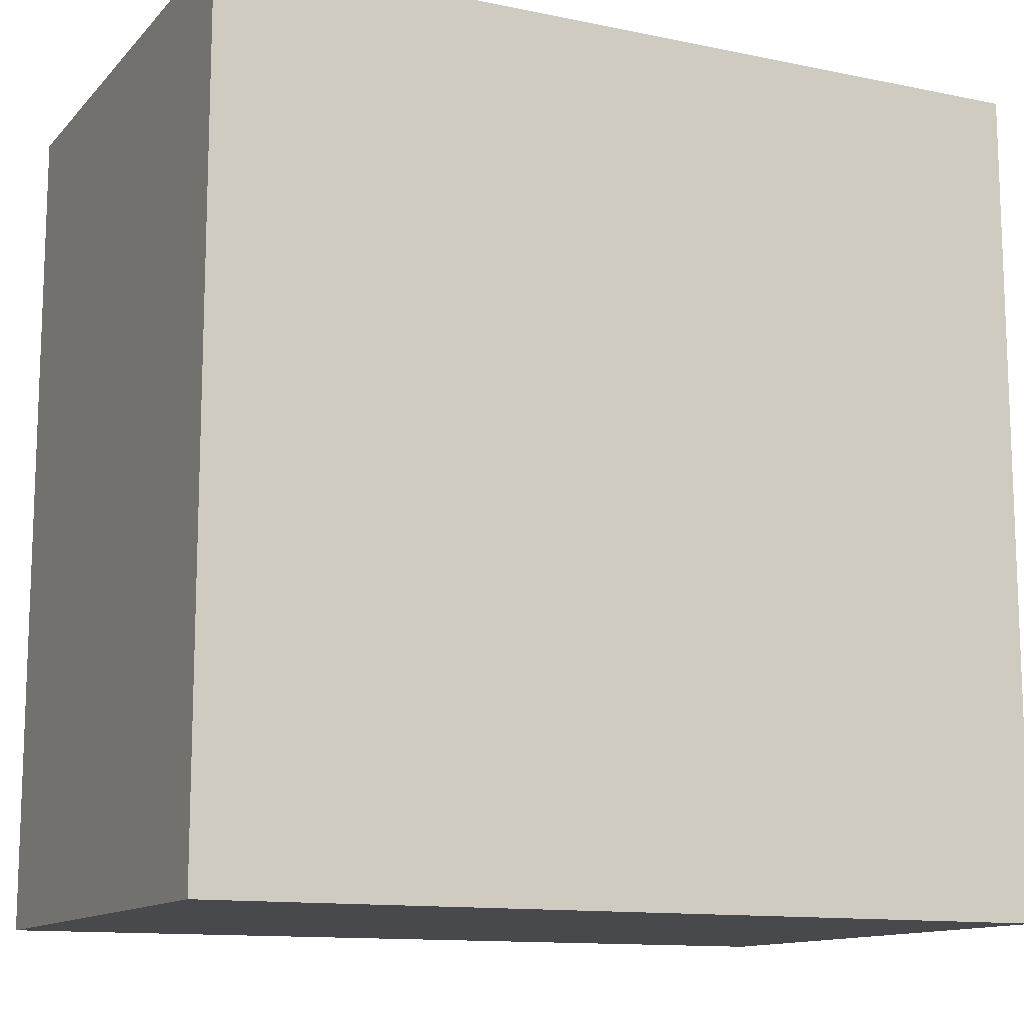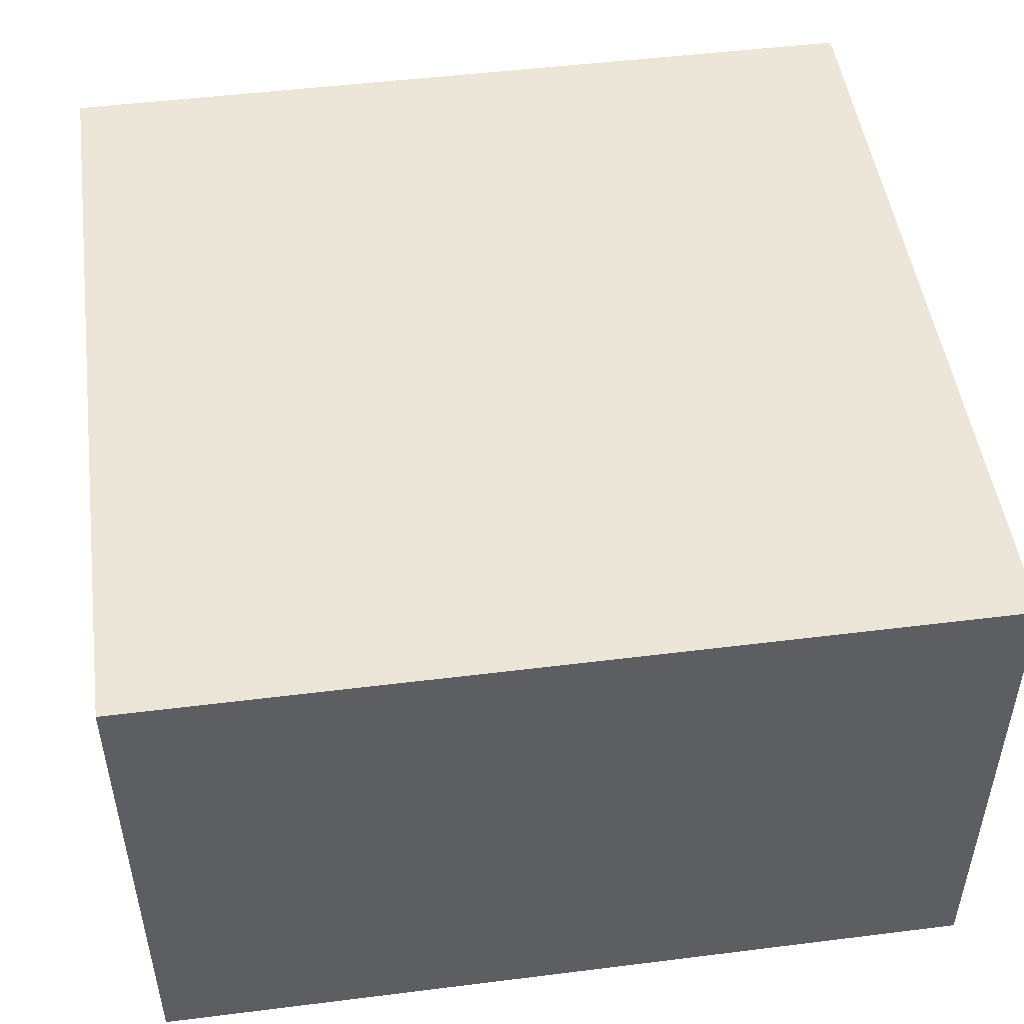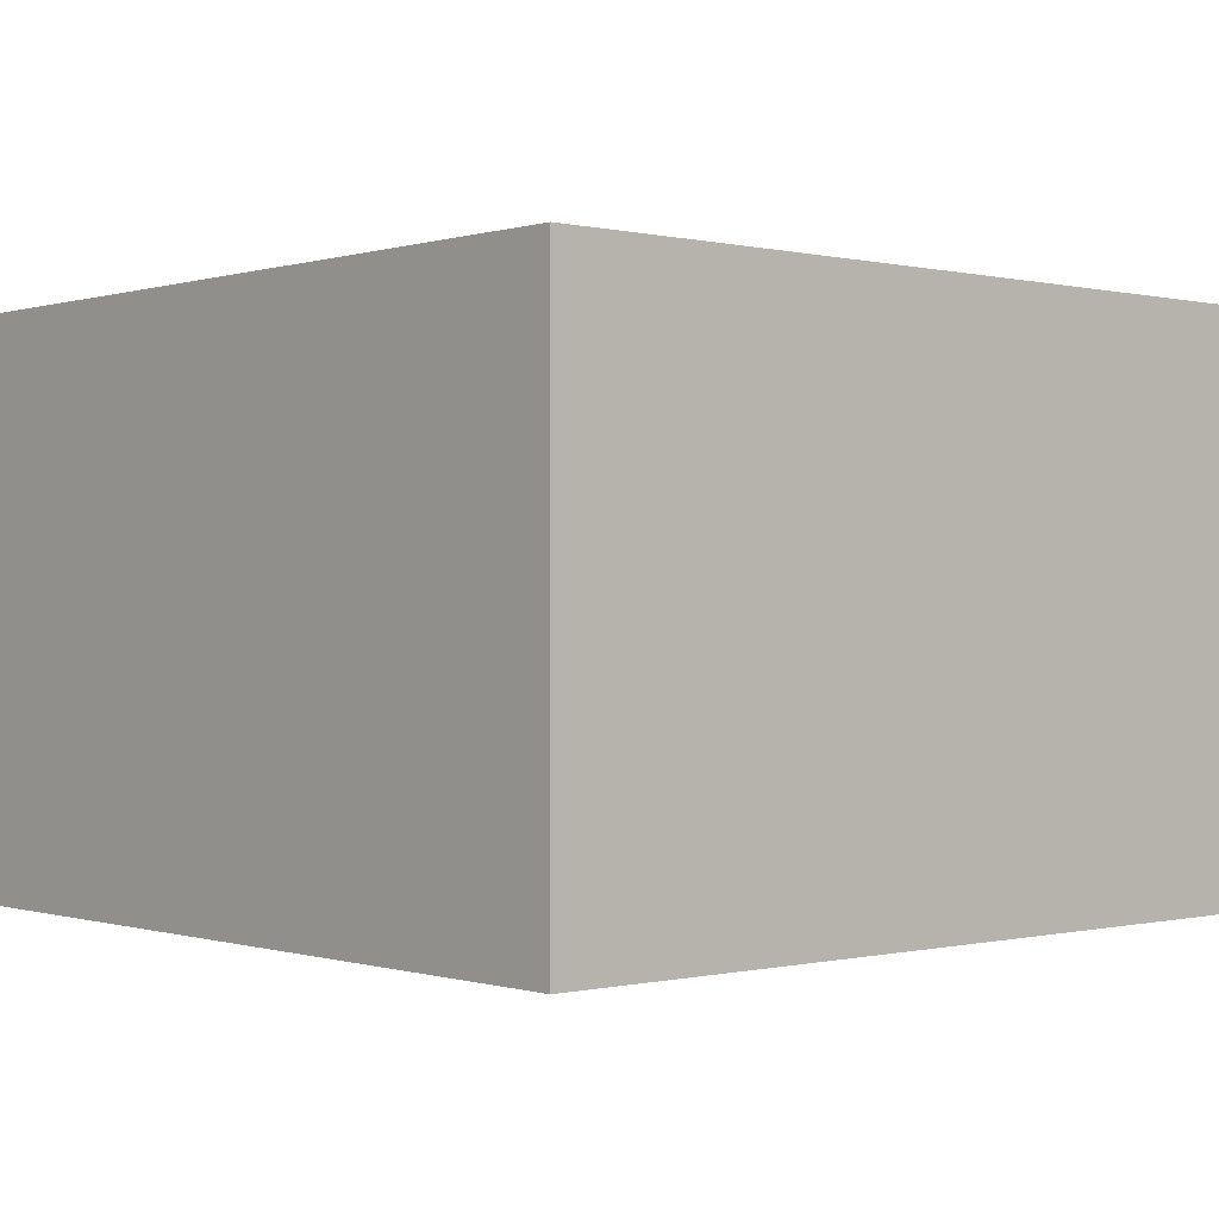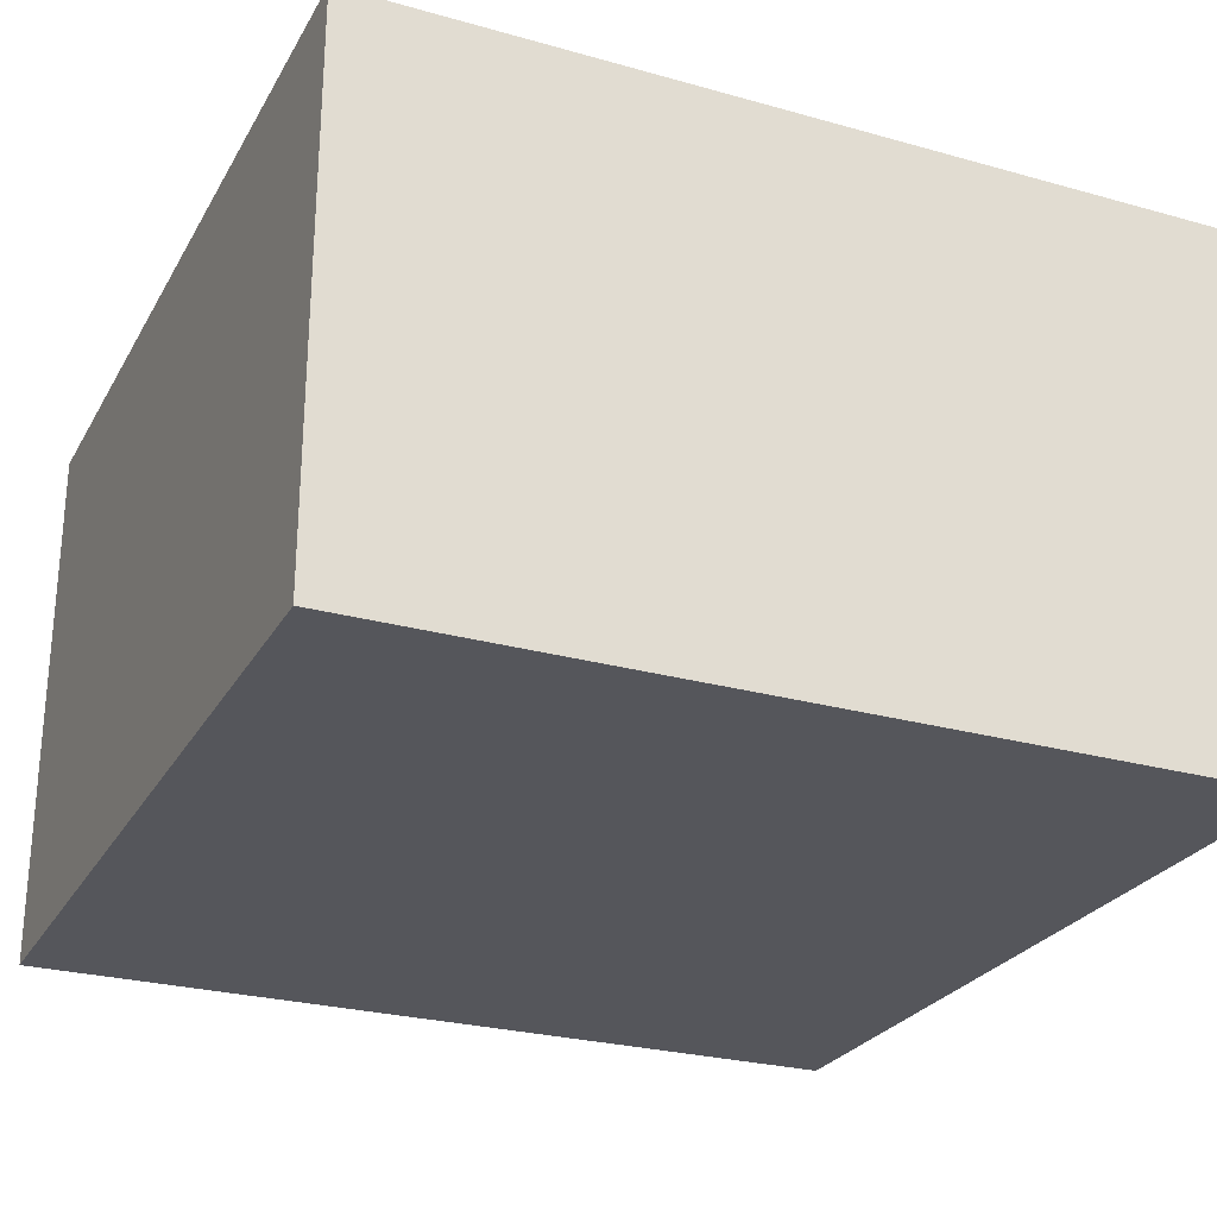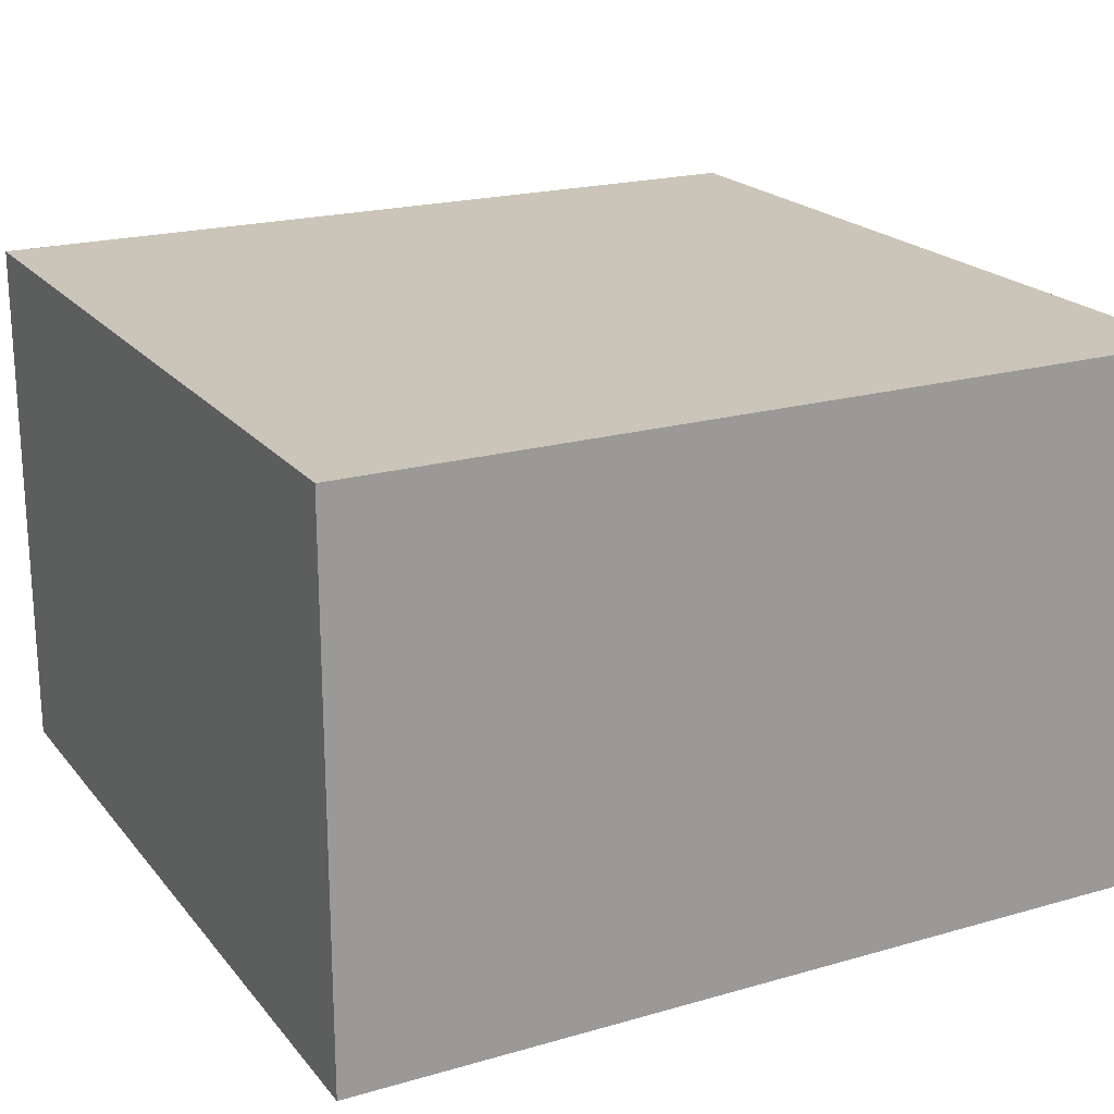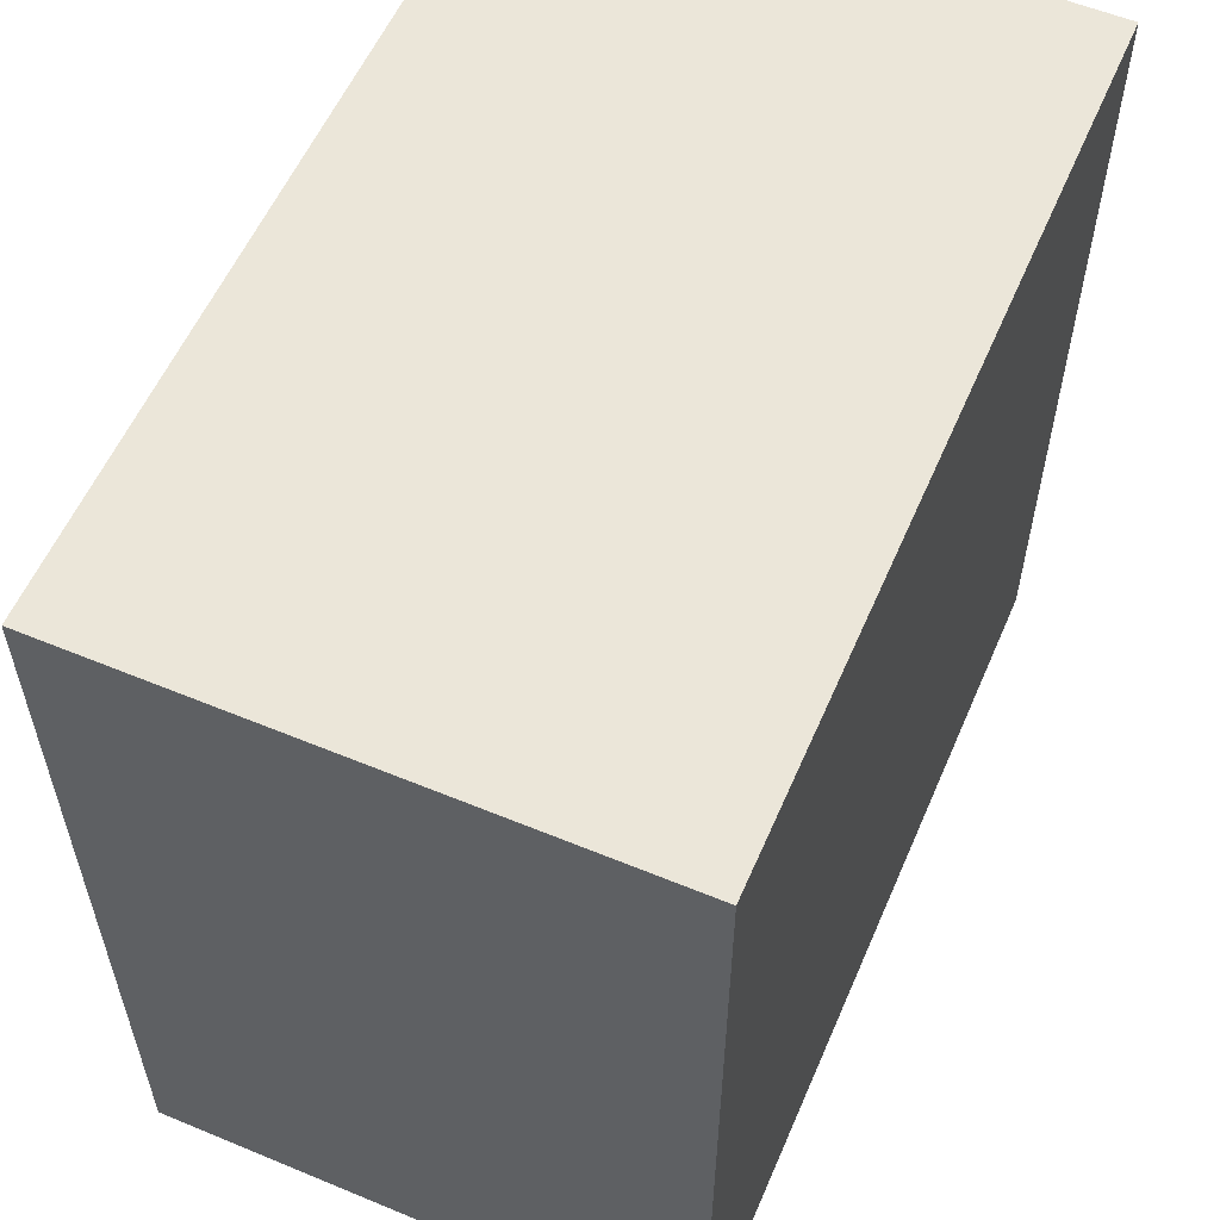
<metadata>
{"format":"obj","ext":"obj","renderer":"f3d","projection":"perspective","resolution":1024,"background":"white","views":[{"elev":-12.5,"azim":-25.7,"up":"+Z"},{"elev":49.0,"azim":-7.9,"up":"+Y"},{"elev":-0.1,"azim":-41.4,"up":"+Y"},{"elev":-26.3,"azim":-23.8,"up":"+Y"},{"elev":20.5,"azim":-27.5,"up":"+Y"},{"elev":57.2,"azim":113.3,"up":"+Z"}]}
</metadata>
<code>
g pb_Mesh-15029290
v 0.6131 -0.5213 0.5156
v -0.7497 -0.5213 0.5156
v 0.6131 0.3509 0.5156
v -0.7497 0.3509 0.5156
v -0.7497 -0.5213 0.5156
v -0.7497 -0.5213 -0.8282
v -0.7497 0.3509 0.5156
v -0.7497 0.3509 -0.8282
v -0.7497 -0.5213 -0.8282
v 0.6131 -0.5213 -0.8282
v -0.7497 0.3509 -0.8282
v 0.6131 0.3509 -0.8282
v 0.6131 -0.5213 -0.8282
v 0.6131 -0.5213 0.5156
v 0.6131 0.3509 -0.8282
v 0.6131 0.3509 0.5156
v 0.6131 0.3509 0.5156
v -0.7497 0.3509 0.5156
v 0.6131 0.3509 -0.8282
v -0.7497 0.3509 -0.8282
v 0.6131 -0.5213 -0.8282
v -0.7497 -0.5213 -0.8282
v 0.6131 -0.5213 0.5156
v -0.7497 -0.5213 0.5156
g pb_Mesh-15029290_0
f 3 2 1
f 3 4 2
f 7 6 5
f 7 8 6
f 11 10 9
f 11 12 10
f 15 14 13
f 15 16 14
f 19 18 17
f 19 20 18
f 23 22 21
f 23 24 22

</code>
